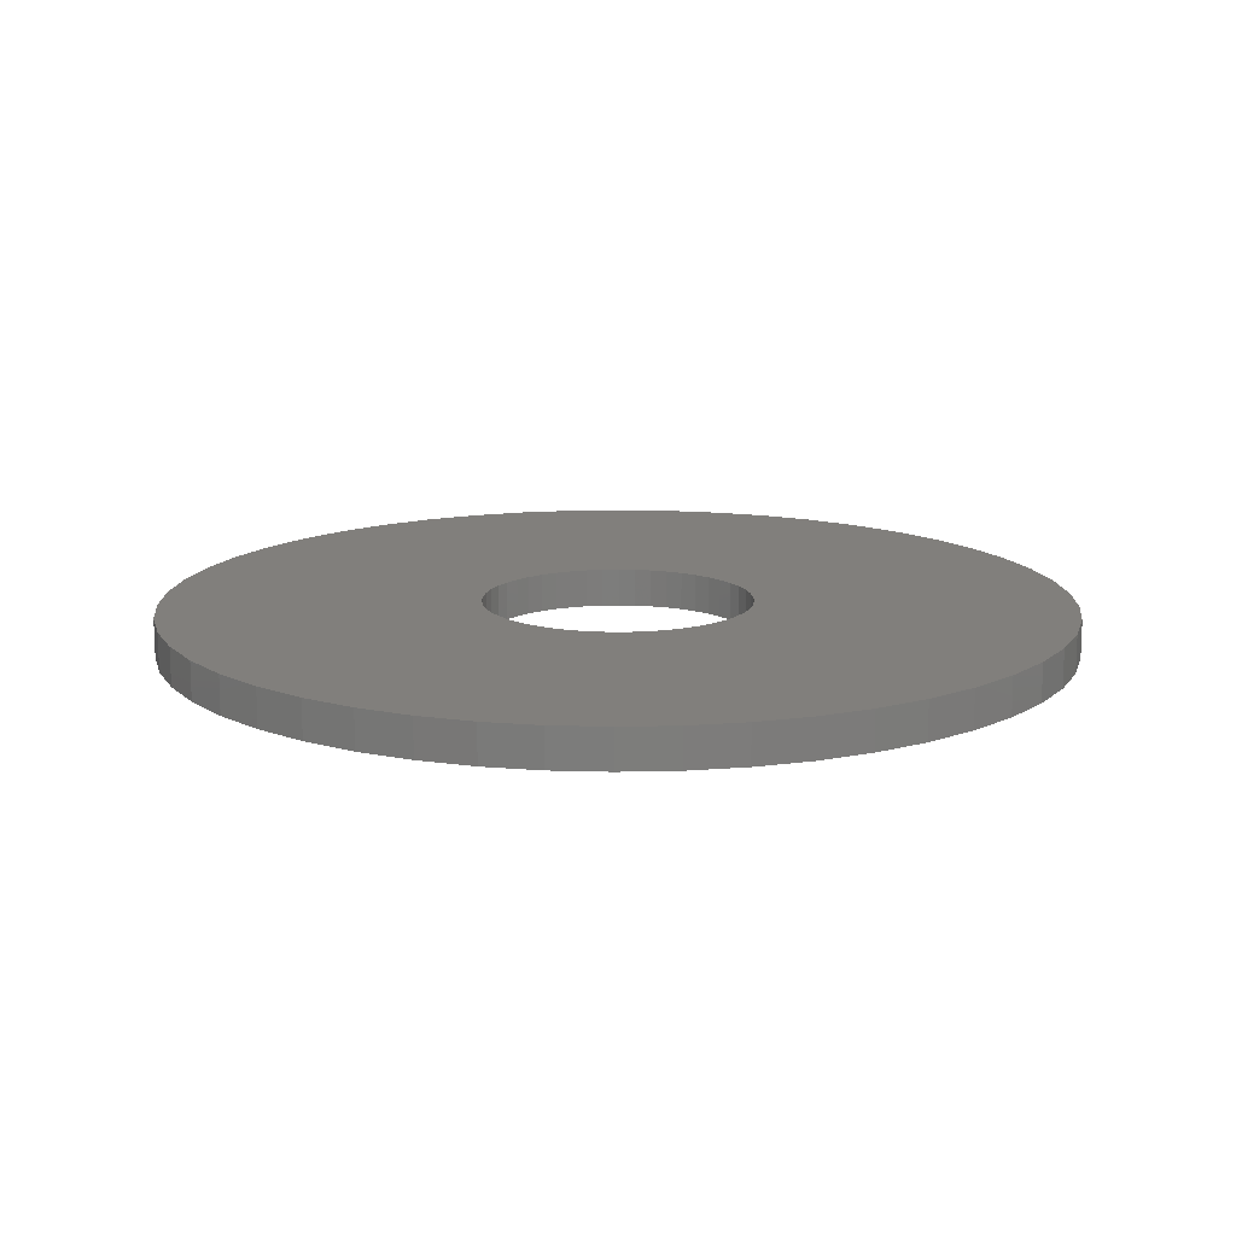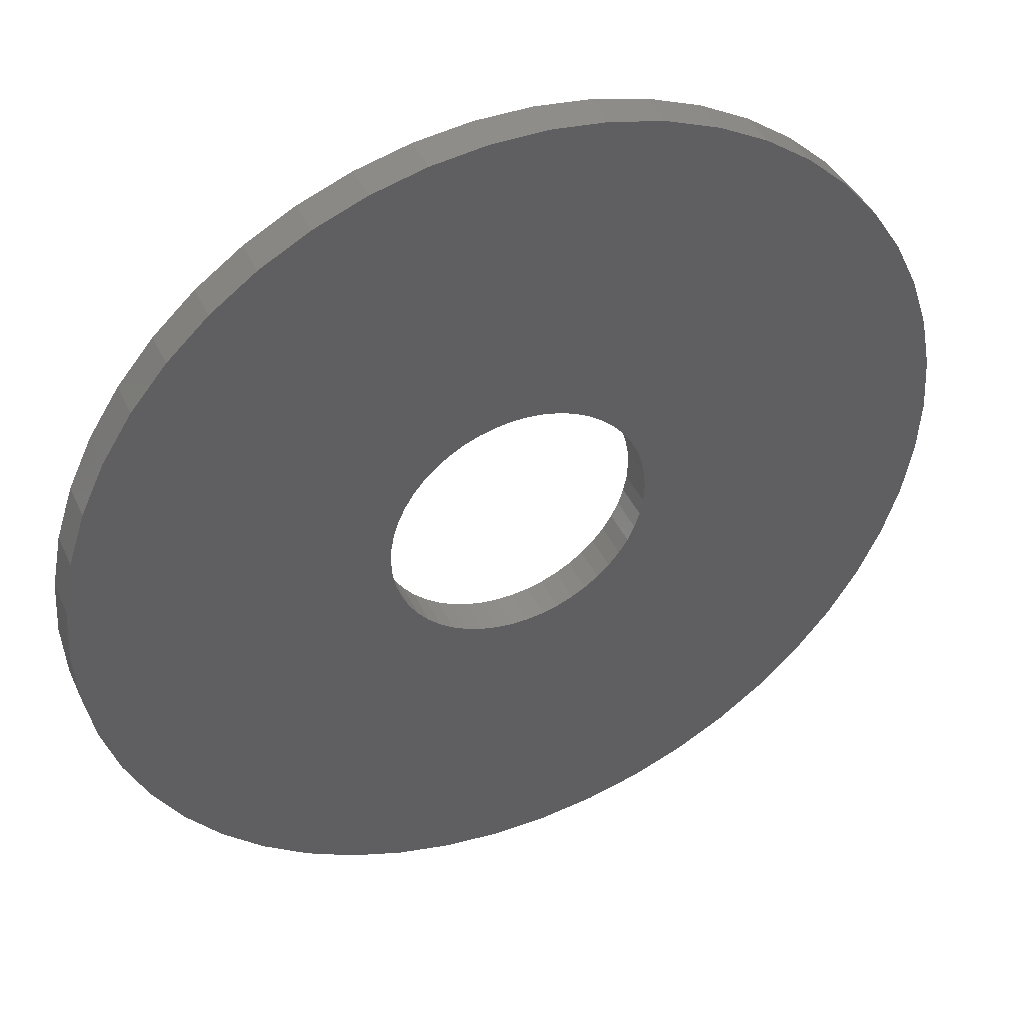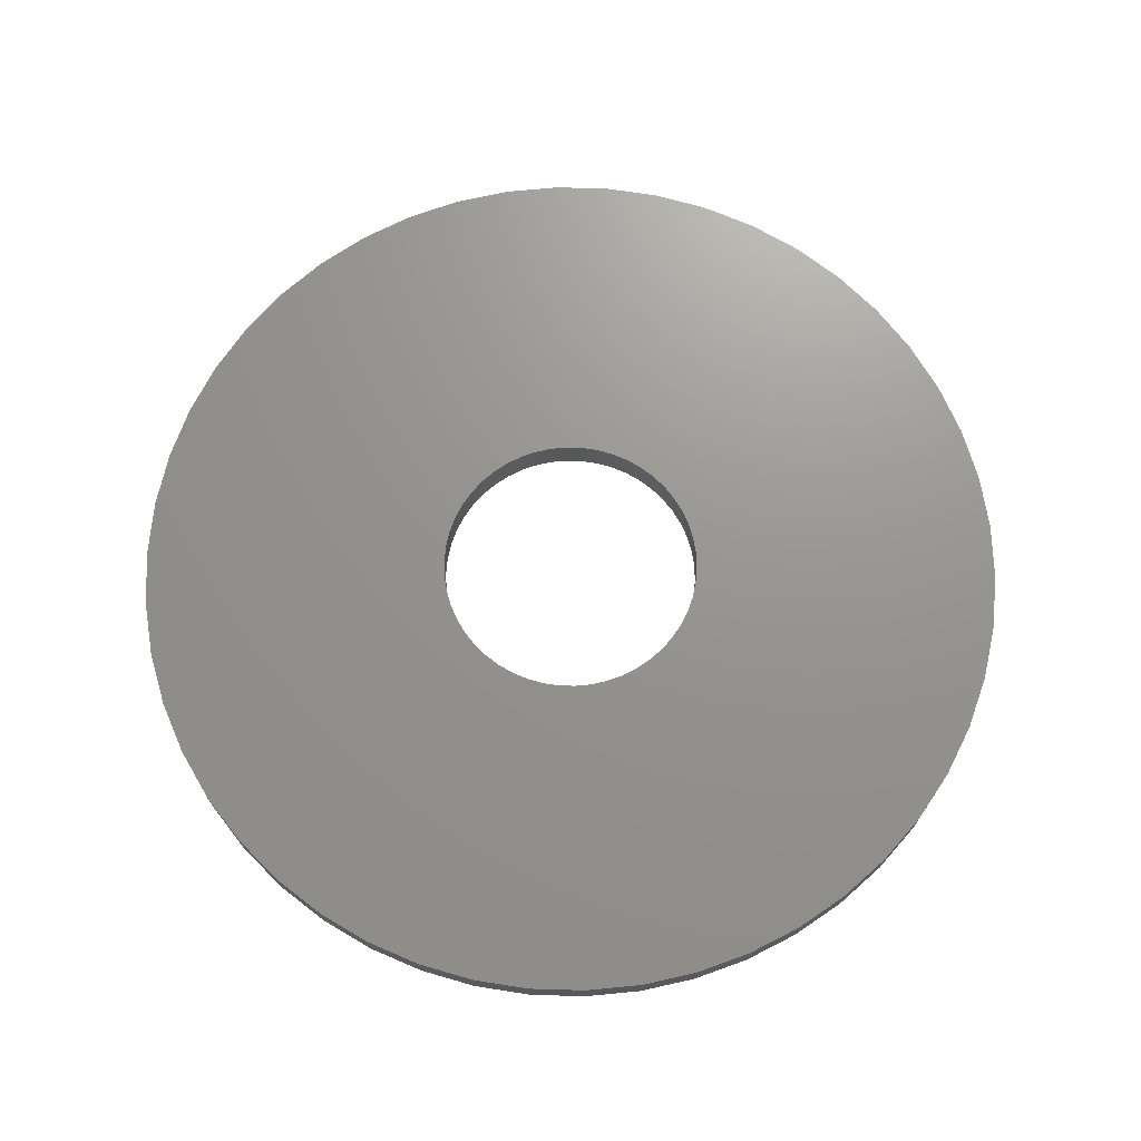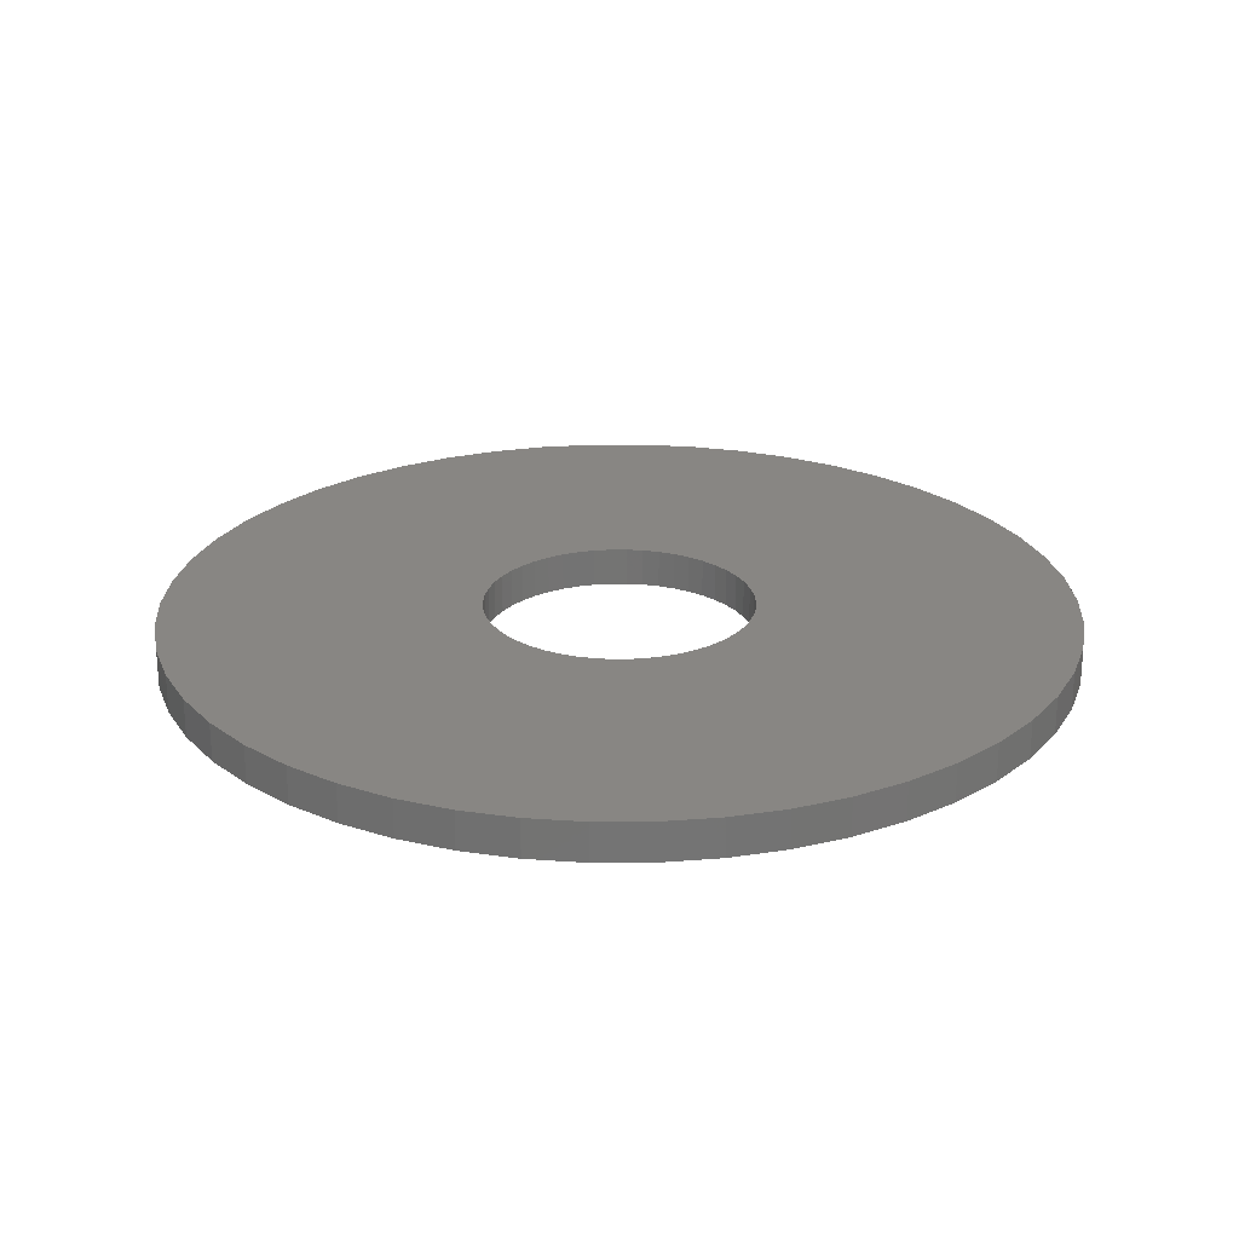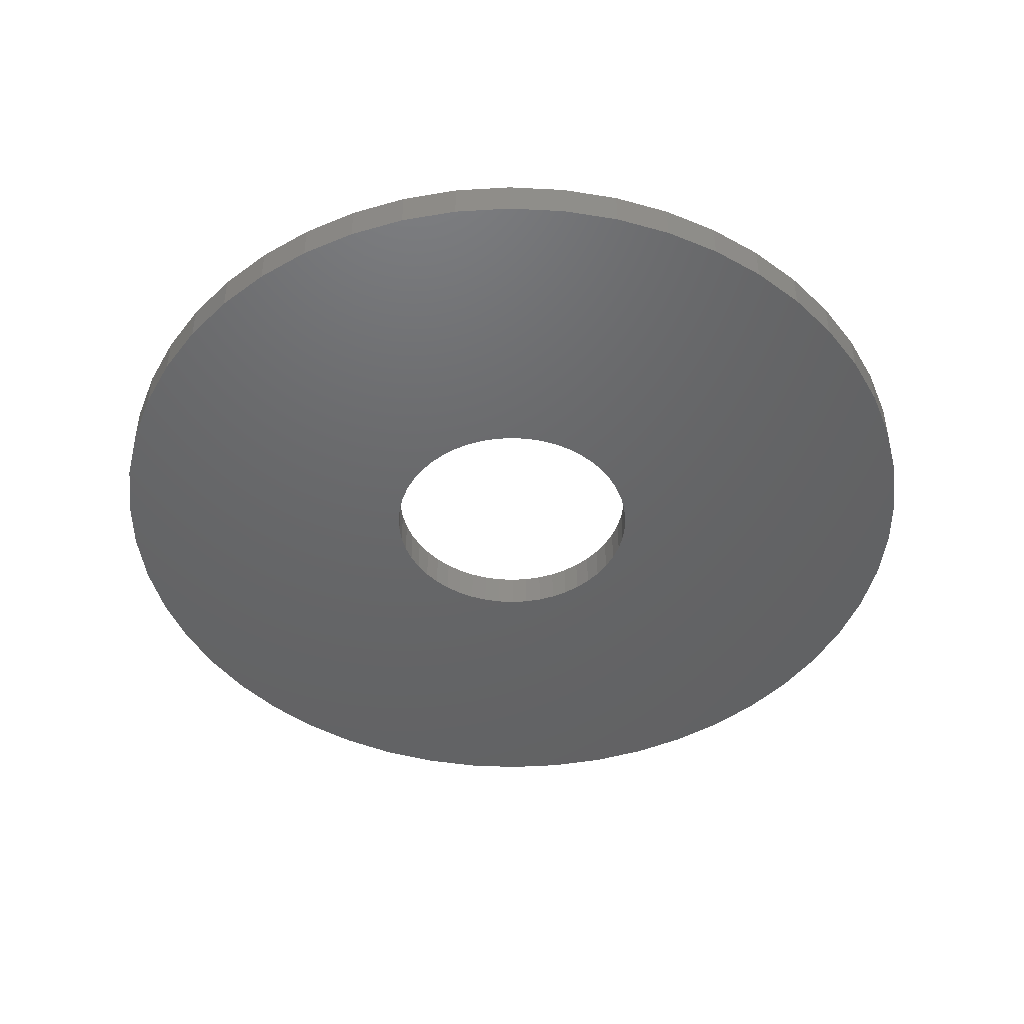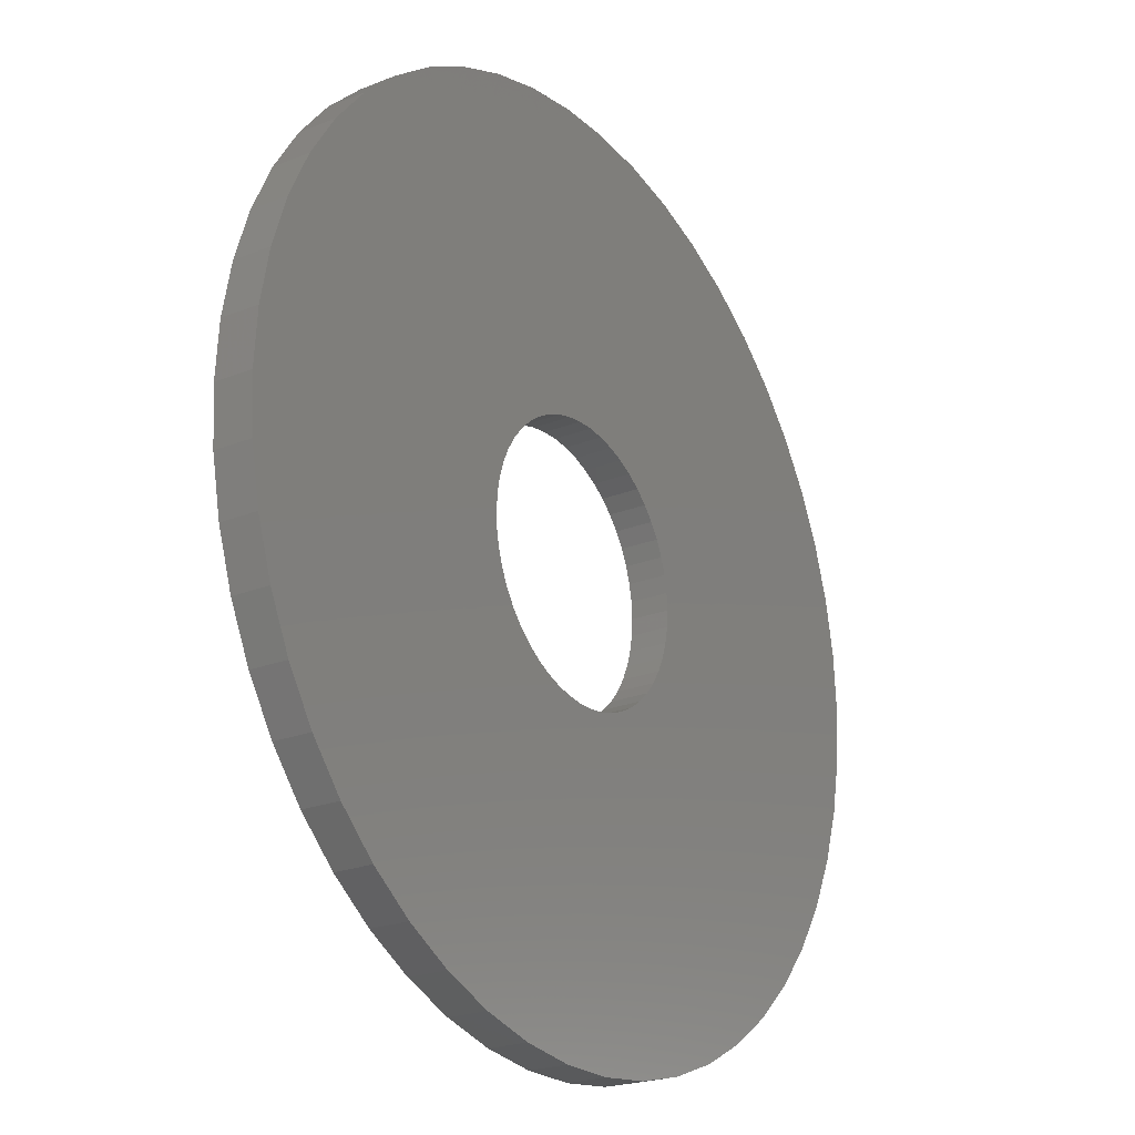
<metadata>
{"format":"stl","ext":"stl","renderer":"f3d","projection":"perspective","resolution":1024,"background":"white","views":[{"elev":13.7,"azim":126.4,"up":"+Z"},{"elev":42.7,"azim":156.6,"up":"+Y"},{"elev":70.8,"azim":66.5,"up":"+Z"},{"elev":24.0,"azim":35.6,"up":"+Z"},{"elev":-46.6,"azim":-53.7,"up":"+Z"},{"elev":-23.0,"azim":-55.8,"up":"+Y"}]}
</metadata>
<code>
# stl→obj: 200 verts, 400 faces
v 23.5 0 1
v 23.31 2.945 -1
v 23.31 2.945 1
v 23.5 0 -1
v -23.5 0 -1
v -23.31 2.945 1
v -23.31 2.945 -1
v -23.5 0 1
v 1.476 23.45 -1
v -1.476 23.45 1
v 1.476 23.45 1
v -1.476 23.45 -1
v -1.476 -23.45 -1
v 1.476 -23.45 1
v -1.476 -23.45 1
v 1.476 -23.45 -1
v 17.13 16.09 -1
v 14.98 18.11 1
v 17.13 16.09 1
v 14.98 18.11 -1
v -14.98 18.11 -1
v -17.13 16.09 1
v -14.98 18.11 1
v -17.13 16.09 -1
v -7.262 22.35 -1
v -10.01 21.26 1
v -7.262 22.35 1
v -10.01 21.26 -1
v 21.85 8.651 1
v 20.59 11.32 -1
v 20.59 11.32 1
v 21.85 8.651 -1
v 19.01 13.81 -1
v 19.01 13.81 1
v 10.01 21.26 -1
v 7.262 22.35 1
v 10.01 21.26 1
v 7.262 22.35 -1
v 12.59 19.84 -1
v 12.59 19.84 1
v -21.85 8.651 -1
v -20.59 11.32 1
v -20.59 11.32 -1
v -21.85 8.651 1
v -19.01 13.81 -1
v -19.01 13.81 1
v 7 0 1
v 6.945 0.8773 1
v 22.76 5.844 1
v 23.31 -2.945 1
v 6.78 1.741 1
v 6.945 -0.8773 1
v 6.508 2.577 1
v 22.76 -5.844 1
v 6.134 3.372 1
v 6.78 -1.741 1
v 5.663 4.114 1
v 21.85 -8.651 1
v 5.103 4.792 1
v 6.508 -2.577 1
v 4.462 5.394 1
v 20.59 -11.32 1
v 3.751 5.91 1
v 6.134 -3.372 1
v 2.98 6.334 1
v 19.01 -13.81 1
v 5.663 -4.114 1
v 2.163 6.657 1
v 4.403 23.08 1
v 1.312 6.876 1
v 0.4395 6.986 1
v -0.4395 6.986 1
v -1.312 6.876 1
v -4.403 23.08 1
v -2.163 6.657 1
v -2.98 6.334 1
v -3.751 5.91 1
v -12.59 19.84 1
v -4.462 5.394 1
v -5.103 4.792 1
v -5.663 4.114 1
v 17.13 -16.09 1
v 5.103 -4.792 1
v 14.98 -18.11 1
v 4.462 -5.394 1
v 12.59 -19.84 1
v 3.751 -5.91 1
v 10.01 -21.26 1
v 2.98 -6.334 1
v 7.262 -22.35 1
v 2.163 -6.657 1
v 4.403 -23.08 1
v 1.312 -6.876 1
v 0.4395 -6.986 1
v -0.4395 -6.986 1
v -1.312 -6.876 1
v -4.403 -23.08 1
v -2.163 -6.657 1
v -7.262 -22.35 1
v -2.98 -6.334 1
v -10.01 -21.26 1
v -3.751 -5.91 1
v -12.59 -19.84 1
v -4.462 -5.394 1
v -14.98 -18.11 1
v -5.103 -4.792 1
v -17.13 -16.09 1
v -5.663 -4.114 1
v -19.01 -13.81 1
v -6.134 -3.372 1
v -20.59 -11.32 1
v -6.508 -2.577 1
v -21.85 -8.651 1
v -6.78 -1.741 1
v -22.76 -5.844 1
v -6.945 -0.8773 1
v -23.31 -2.945 1
v -7 0 1
v -6.134 3.372 1
v -6.508 2.577 1
v -6.78 1.741 1
v -22.76 5.844 1
v -6.945 0.8773 1
v -4.403 23.08 -1
v 21.85 -8.651 -1
v 20.59 -11.32 -1
v 7 0 -1
v 23.31 -2.945 -1
v 6.945 -0.8773 -1
v 22.76 -5.844 -1
v 6.78 -1.741 -1
v 6.945 0.8773 -1
v 6.508 -2.577 -1
v 22.76 5.844 -1
v 6.134 -3.372 -1
v 19.01 -13.81 -1
v 6.78 1.741 -1
v 5.663 -4.114 -1
v 17.13 -16.09 -1
v 5.103 -4.792 -1
v 14.98 -18.11 -1
v 6.508 2.577 -1
v 4.462 -5.394 -1
v 12.59 -19.84 -1
v 3.751 -5.91 -1
v 10.01 -21.26 -1
v 6.134 3.372 -1
v 2.98 -6.334 -1
v 7.262 -22.35 -1
v 5.663 4.114 -1
v 2.163 -6.657 -1
v 4.403 -23.08 -1
v 1.312 -6.876 -1
v 0.4395 -6.986 -1
v -0.4395 -6.986 -1
v -1.312 -6.876 -1
v -4.403 -23.08 -1
v -2.163 -6.657 -1
v -7.262 -22.35 -1
v -2.98 -6.334 -1
v -10.01 -21.26 -1
v -3.751 -5.91 -1
v -12.59 -19.84 -1
v -4.462 -5.394 -1
v -14.98 -18.11 -1
v -5.103 -4.792 -1
v -17.13 -16.09 -1
v -19.01 -13.81 -1
v -5.663 -4.114 -1
v 5.103 4.792 -1
v 4.462 5.394 -1
v 3.751 5.91 -1
v 2.98 6.334 -1
v 2.163 6.657 -1
v 4.403 23.08 -1
v 1.312 6.876 -1
v 0.4395 6.986 -1
v -0.4395 6.986 -1
v -1.312 6.876 -1
v -2.163 6.657 -1
v -2.98 6.334 -1
v -3.751 5.91 -1
v -12.59 19.84 -1
v -4.462 5.394 -1
v -5.103 4.792 -1
v -5.663 4.114 -1
v -6.134 3.372 -1
v -6.508 2.577 -1
v -6.78 1.741 -1
v -22.76 5.844 -1
v -6.945 0.8773 -1
v -7 0 -1
v -6.134 -3.372 -1
v -20.59 -11.32 -1
v -6.508 -2.577 -1
v -21.85 -8.651 -1
v -6.78 -1.741 -1
v -22.76 -5.844 -1
v -6.945 -0.8773 -1
v -23.31 -2.945 -1
f 1 2 3
f 2 1 4
f 5 6 7
f 6 5 8
f 9 10 11
f 10 9 12
f 13 14 15
f 14 13 16
f 17 18 19
f 18 17 20
f 21 22 23
f 22 21 24
f 25 26 27
f 26 25 28
f 29 30 31
f 30 29 32
f 31 33 34
f 33 31 30
f 35 36 37
f 36 35 38
f 39 37 40
f 37 39 35
f 41 42 43
f 42 41 44
f 45 22 24
f 22 45 46
f 47 1 3
f 48 3 49
f 1 47 50
f 51 49 29
f 52 50 47
f 53 29 31
f 50 52 54
f 55 31 34
f 56 54 52
f 57 34 19
f 54 56 58
f 59 19 18
f 60 58 56
f 61 18 40
f 58 60 62
f 63 40 37
f 64 62 60
f 65 37 36
f 62 64 66
f 67 66 64
f 3 48 47
f 49 51 48
f 29 53 51
f 31 55 53
f 34 57 55
f 19 59 57
f 18 61 59
f 68 36 69
f 40 63 61
f 37 65 63
f 36 68 65
f 70 69 11
f 69 70 68
f 11 71 70
f 11 72 71
f 10 72 11
f 72 10 73
f 74 73 10
f 73 74 75
f 27 75 74
f 75 27 76
f 26 76 27
f 76 26 77
f 78 77 26
f 77 78 79
f 23 79 78
f 79 23 80
f 22 80 23
f 46 81 22
f 80 22 81
f 66 67 82
f 83 82 67
f 82 83 84
f 85 84 83
f 84 85 86
f 87 86 85
f 86 87 88
f 89 88 87
f 88 89 90
f 91 90 89
f 90 91 92
f 93 92 91
f 92 93 14
f 94 14 93
f 95 14 94
f 15 95 96
f 95 15 14
f 97 96 98
f 99 98 100
f 101 100 102
f 96 97 15
f 103 102 104
f 105 104 106
f 107 106 108
f 109 108 110
f 111 110 112
f 113 112 114
f 115 114 116
f 98 99 97
f 117 116 118
f 81 46 119
f 42 119 46
f 100 101 99
f 119 42 120
f 102 103 101
f 44 120 42
f 104 105 103
f 120 44 121
f 106 107 105
f 122 121 44
f 108 109 107
f 121 122 123
f 110 111 109
f 6 123 122
f 112 113 111
f 123 6 118
f 114 115 113
f 8 118 6
f 116 117 115
f 118 8 117
f 124 27 74
f 27 124 25
f 62 125 58
f 125 62 126
f 127 4 128
f 129 128 130
f 4 127 2
f 131 130 125
f 132 2 127
f 133 125 126
f 2 132 134
f 135 126 136
f 137 134 132
f 138 136 139
f 134 137 32
f 140 139 141
f 142 32 137
f 143 141 144
f 32 142 30
f 145 144 146
f 147 30 142
f 148 146 149
f 30 147 33
f 150 33 147
f 128 129 127
f 130 131 129
f 125 133 131
f 126 135 133
f 136 138 135
f 139 140 138
f 141 143 140
f 151 149 152
f 144 145 143
f 146 148 145
f 149 151 148
f 153 152 16
f 152 153 151
f 16 154 153
f 16 155 154
f 13 155 16
f 155 13 156
f 157 156 13
f 156 157 158
f 159 158 157
f 158 159 160
f 161 160 159
f 160 161 162
f 163 162 161
f 162 163 164
f 165 164 163
f 164 165 166
f 167 166 165
f 168 169 167
f 166 167 169
f 33 150 17
f 170 17 150
f 17 170 20
f 171 20 170
f 20 171 39
f 172 39 171
f 39 172 35
f 173 35 172
f 35 173 38
f 174 38 173
f 38 174 175
f 176 175 174
f 175 176 9
f 177 9 176
f 178 9 177
f 12 178 179
f 178 12 9
f 124 179 180
f 25 180 181
f 28 181 182
f 179 124 12
f 183 182 184
f 21 184 185
f 24 185 186
f 45 186 187
f 43 187 188
f 41 188 189
f 190 189 191
f 180 25 124
f 7 191 192
f 169 168 193
f 194 193 168
f 181 28 25
f 193 194 195
f 182 183 28
f 196 195 194
f 184 21 183
f 195 196 197
f 185 24 21
f 198 197 196
f 186 45 24
f 197 198 199
f 187 43 45
f 200 199 198
f 188 41 43
f 199 200 192
f 189 190 41
f 5 192 200
f 191 7 190
f 192 5 7
f 16 92 14
f 92 16 152
f 49 32 29
f 32 49 134
f 3 134 49
f 134 3 2
f 34 17 19
f 17 34 33
f 38 69 36
f 69 38 175
f 175 11 69
f 11 175 9
f 20 40 18
f 40 20 39
f 43 46 45
f 46 43 42
f 190 44 41
f 44 190 122
f 7 122 190
f 122 7 6
f 28 78 26
f 78 28 183
f 183 23 78
f 23 183 21
f 12 74 10
f 74 12 124
f 50 4 1
f 4 50 128
f 82 136 66
f 136 82 139
f 167 105 107
f 105 167 165
f 194 113 196
f 113 194 111
f 167 109 168
f 109 167 107
f 146 86 88
f 86 146 144
f 66 126 62
f 126 66 136
f 54 128 50
f 128 54 130
f 58 130 54
f 130 58 125
f 198 117 200
f 117 198 115
f 200 8 5
f 8 200 117
f 196 115 198
f 115 196 113
f 141 82 84
f 82 141 139
f 149 88 90
f 88 149 146
f 152 90 92
f 90 152 149
f 157 15 97
f 15 157 13
f 161 99 101
f 99 161 159
f 159 97 99
f 97 159 157
f 168 111 194
f 111 168 109
f 144 84 86
f 84 144 141
f 163 101 103
f 101 163 161
f 165 103 105
f 103 165 163
f 127 48 132
f 48 127 47
f 118 191 123
f 191 118 192
f 178 71 72
f 71 178 177
f 154 95 94
f 95 154 155
f 171 59 61
f 59 171 170
f 185 79 80
f 79 185 184
f 181 75 76
f 75 181 180
f 142 55 147
f 55 142 53
f 132 51 137
f 51 132 48
f 174 65 68
f 65 174 173
f 173 63 65
f 63 173 172
f 120 187 119
f 187 120 188
f 121 188 120
f 188 121 189
f 180 73 75
f 73 180 179
f 137 53 142
f 53 137 51
f 150 59 170
f 59 150 57
f 147 57 150
f 57 147 55
f 176 68 70
f 68 176 174
f 177 70 71
f 70 177 176
f 172 61 63
f 61 172 171
f 119 186 81
f 186 119 187
f 81 185 80
f 185 81 186
f 123 189 121
f 189 123 191
f 182 76 77
f 76 182 181
f 184 77 79
f 77 184 182
f 179 72 73
f 72 179 178
f 129 47 127
f 47 129 52
f 135 60 133
f 60 135 64
f 110 195 112
f 195 110 193
f 108 193 110
f 193 108 169
f 145 89 87
f 89 145 148
f 133 56 131
f 56 133 60
f 106 169 108
f 169 106 166
f 112 197 114
f 197 112 195
f 140 85 83
f 85 140 143
f 148 91 89
f 91 148 151
f 151 93 91
f 93 151 153
f 153 94 93
f 94 153 154
f 131 52 129
f 52 131 56
f 138 64 135
f 64 138 67
f 140 67 138
f 67 140 83
f 158 100 98
f 100 158 160
f 156 98 96
f 98 156 158
f 114 199 116
f 199 114 197
f 116 192 118
f 192 116 199
f 143 87 85
f 87 143 145
f 160 102 100
f 102 160 162
f 162 104 102
f 104 162 164
f 164 106 104
f 106 164 166
f 155 96 95
f 96 155 156

</code>
